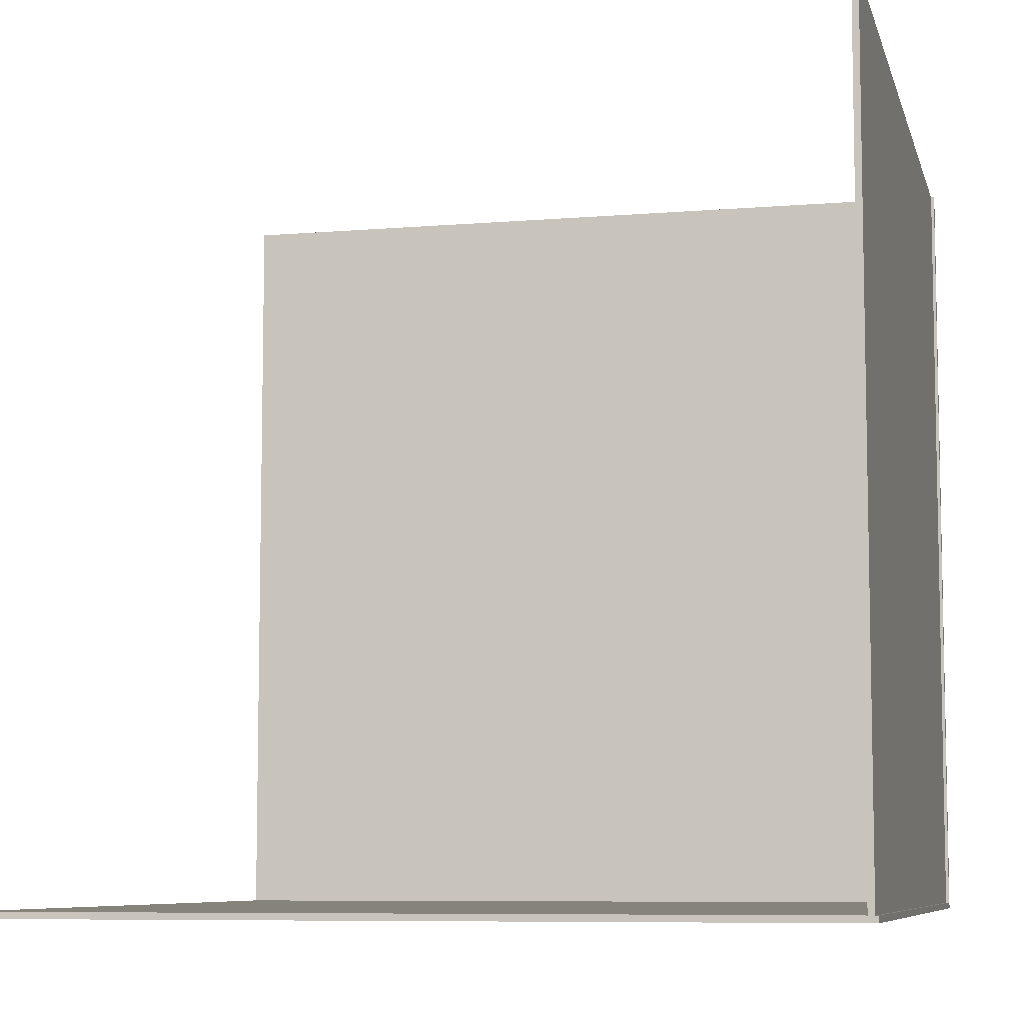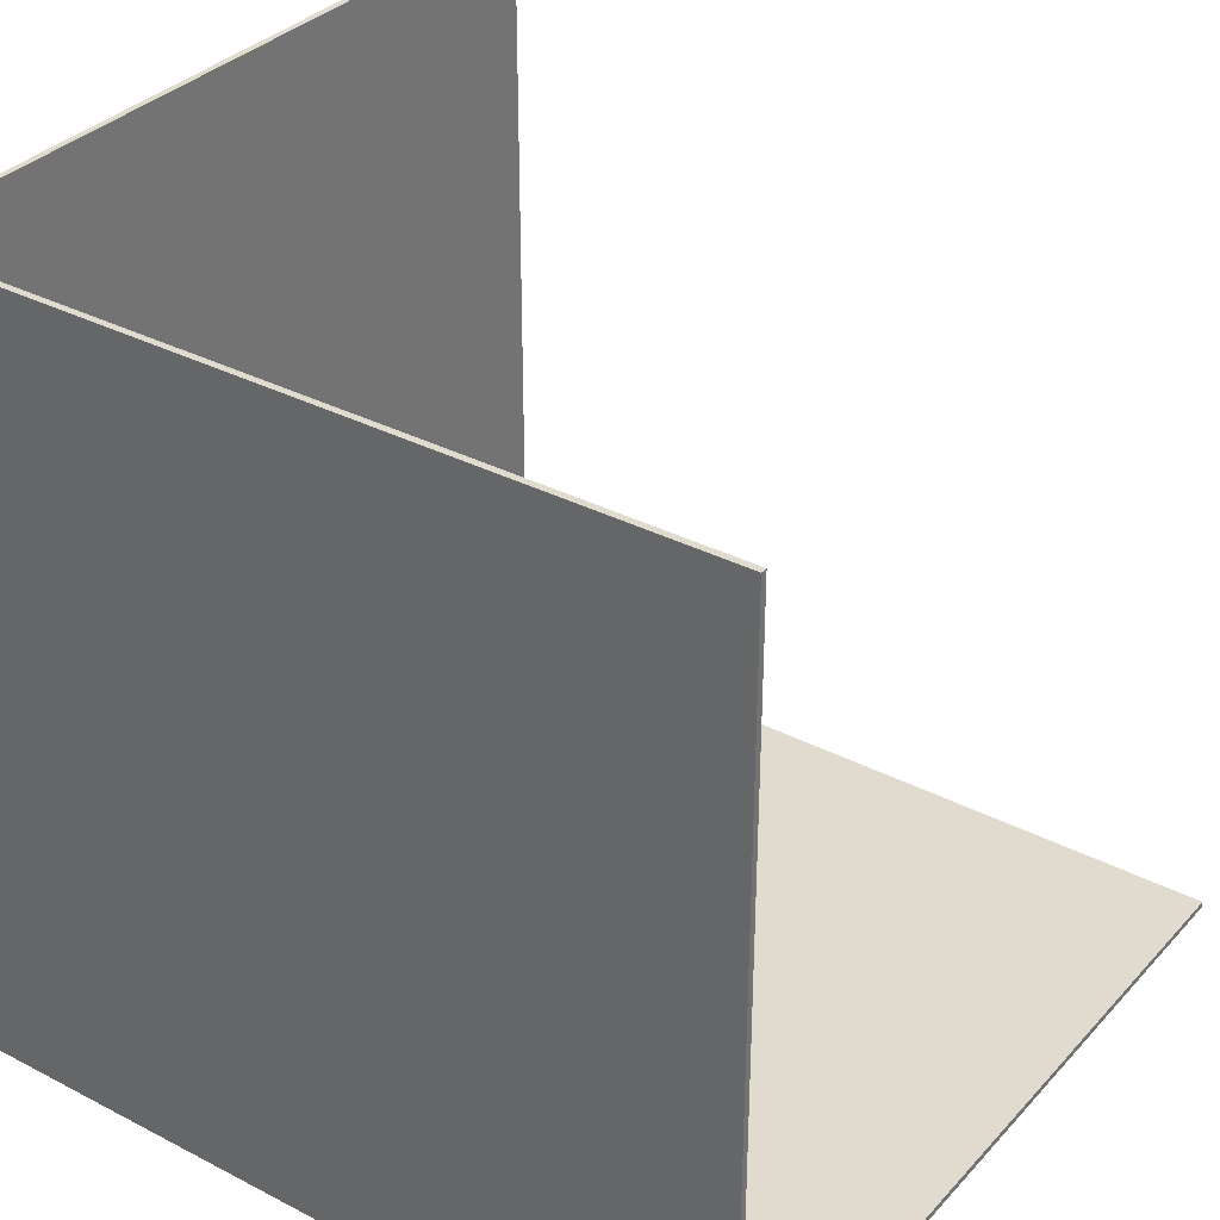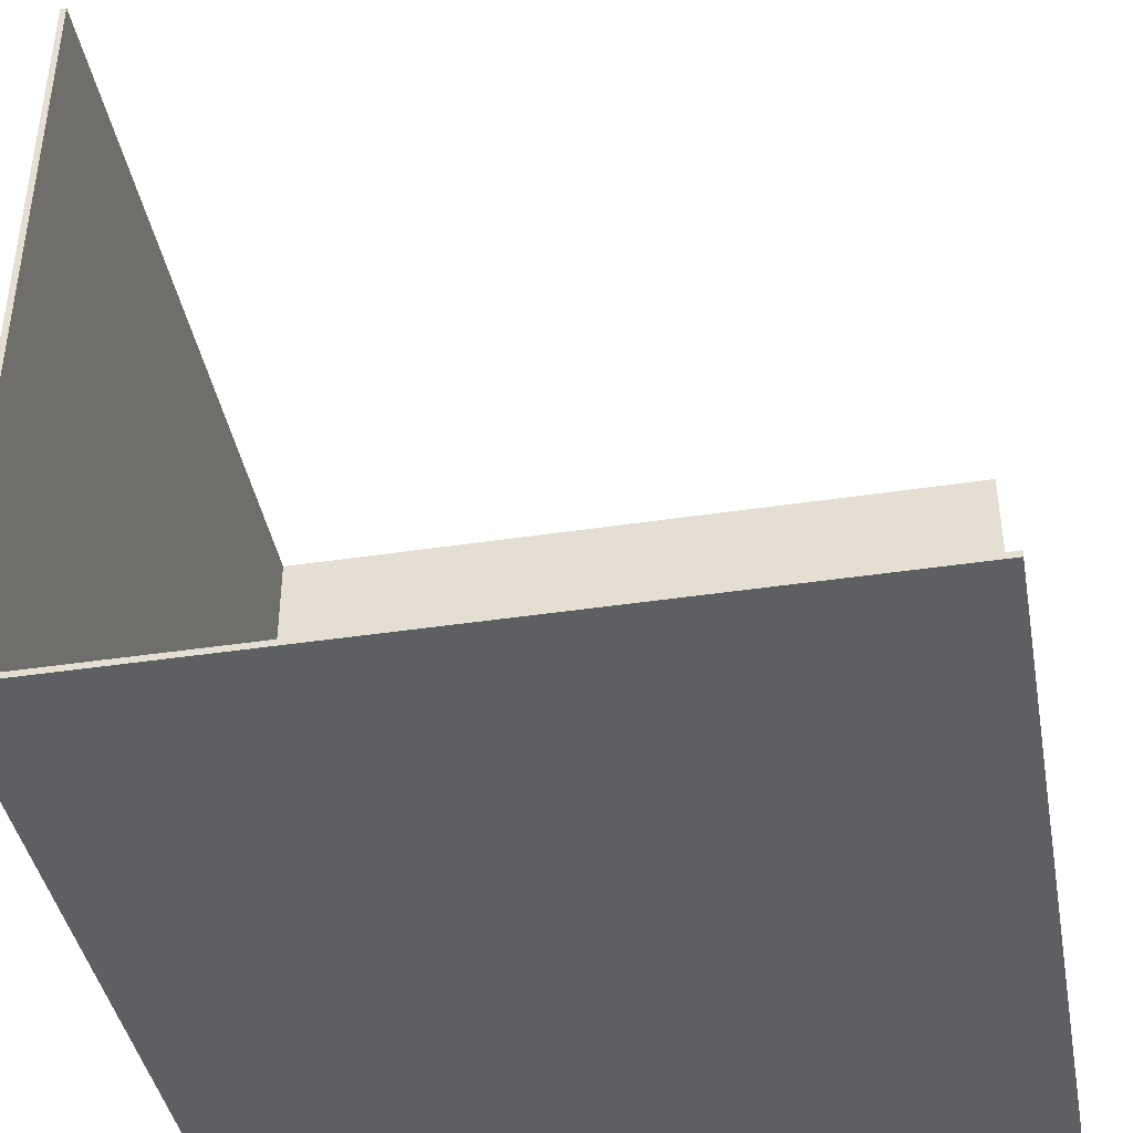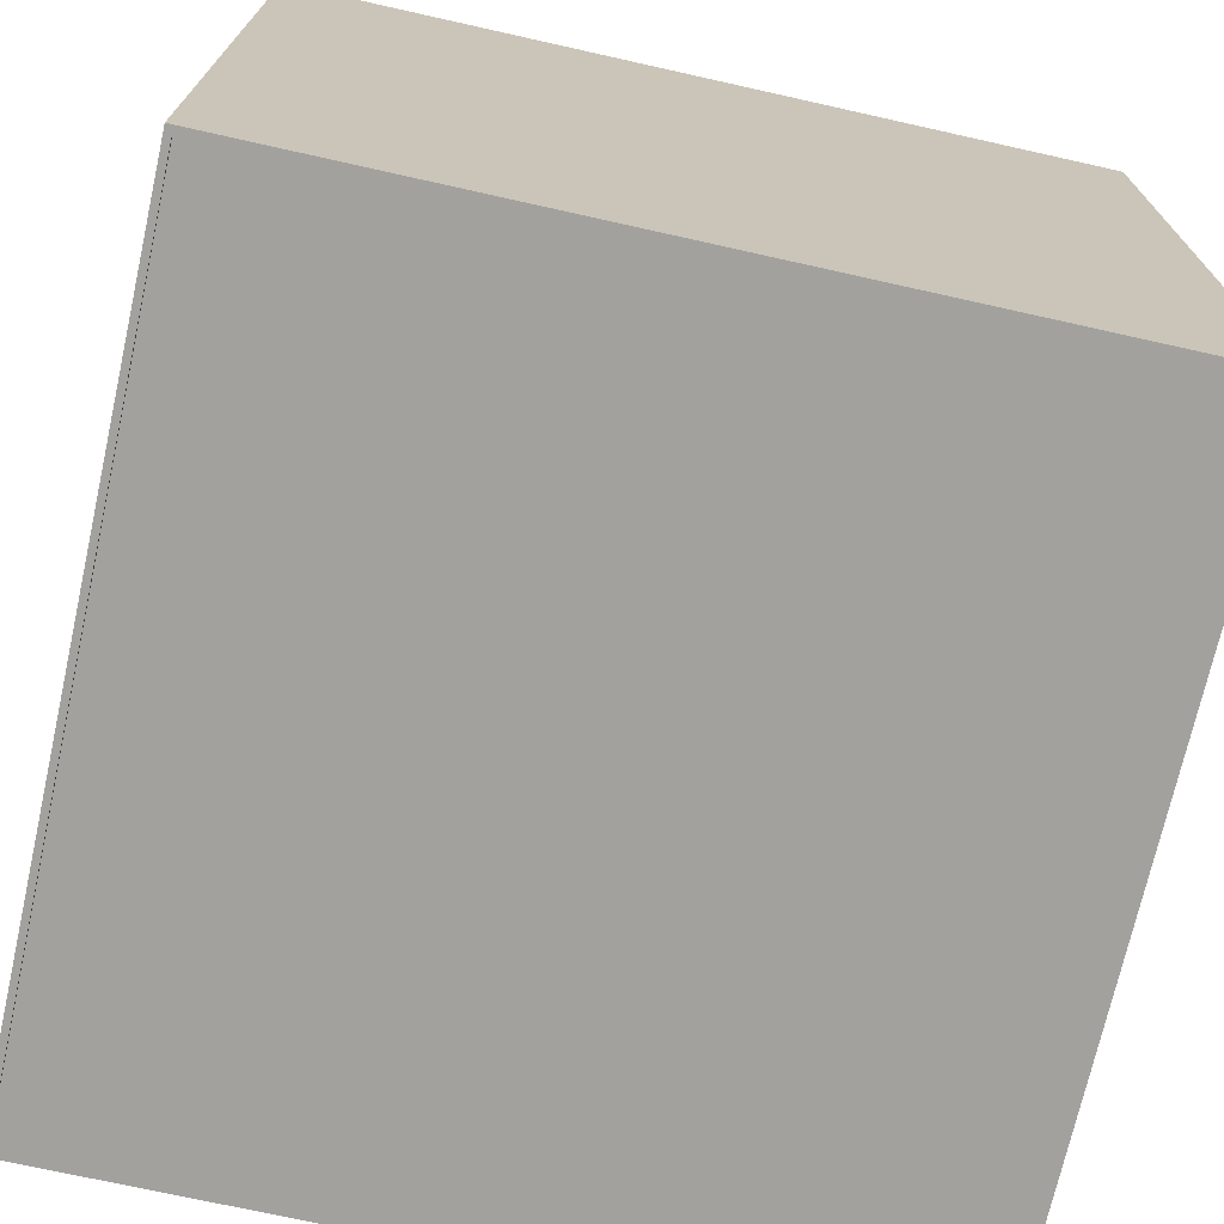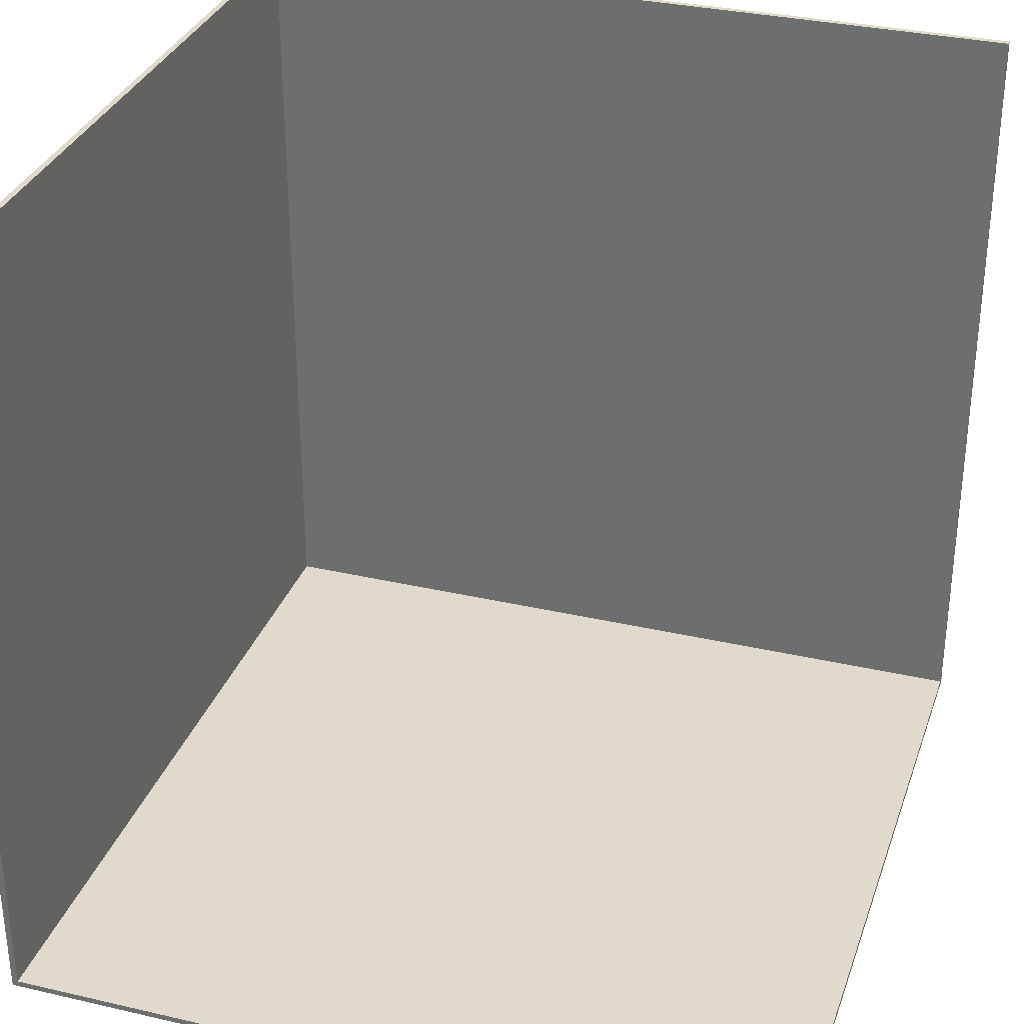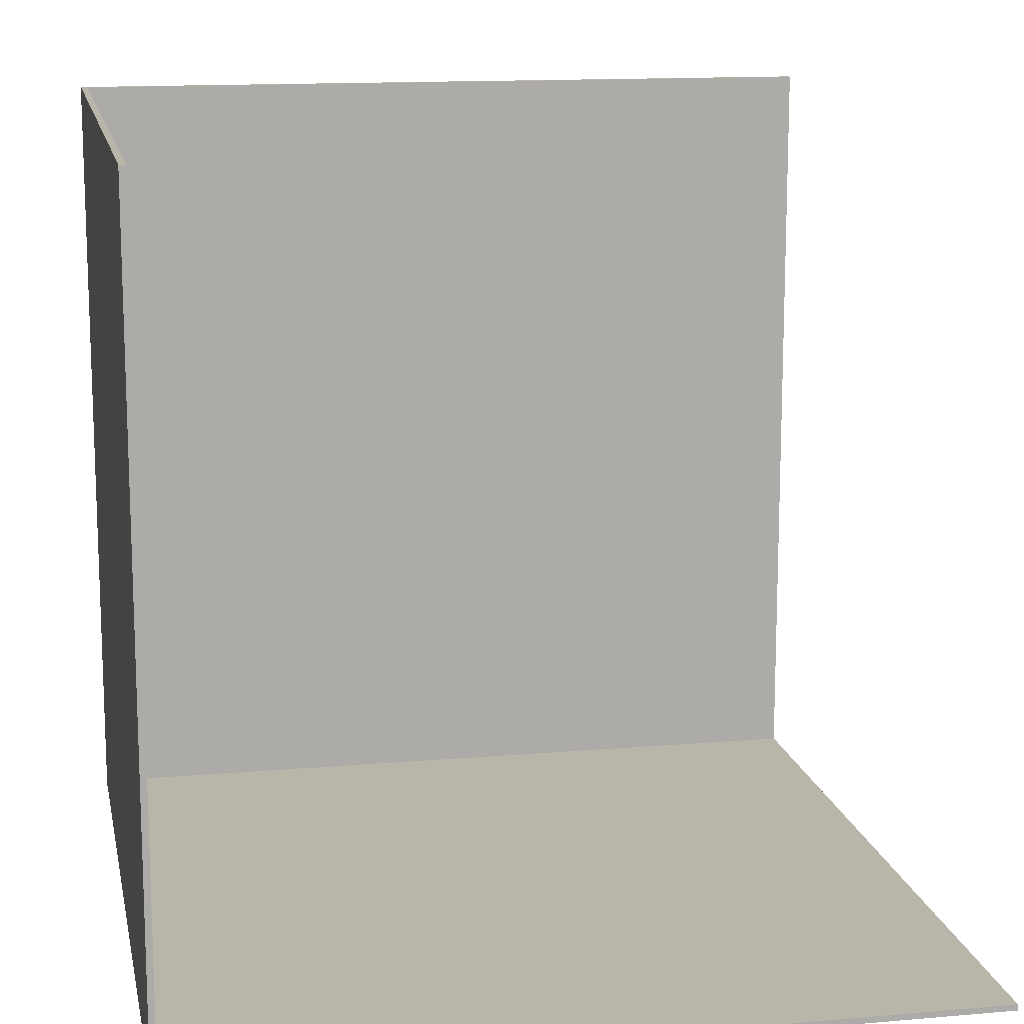
<metadata>
{"format":"obj","ext":"obj","renderer":"f3d","projection":"perspective","resolution":1024,"background":"white","views":[{"elev":-7.6,"azim":-76.7,"up":"+Z"},{"elev":33.7,"azim":125.3,"up":"+Z"},{"elev":-41.3,"azim":-169.6,"up":"+Z"},{"elev":-72.1,"azim":167.4,"up":"+Y"},{"elev":32.5,"azim":-162.2,"up":"+Z"},{"elev":13.6,"azim":168.9,"up":"+Z"}]}
</metadata>
<code>
o
v -13.2 -0.2 -12.3
v -13.2 -0.2 -12.5
v -13.2 -0.1 13.1
v -13.2 -0.1 -12.3
v -13.2 0.1 13.1
v -13.2 0.1 -12.3
v -13.2 25.4 -12.3
v -13.2 25.4 -12.5
v 12.2 -0.2 13.1
v 12.2 -0.2 -12.3
v 12.2 -0.1 13.1
v 12.2 -0.1 -12.3
v 12.2 0.1 13.1
v 12.2 0.1 -12.3
v 12.2 25.4 13.1
v 12.2 25.4 -12.3
v 12.4 -0.2 13.1
v 12.4 -0.2 -12.5
v 12.4 25.4 13.1
v 12.4 25.4 -12.5
v -13.2 -0.1 13.1
v -13.2 0.1 13.1
v 12.2 -0.2 13.1
v 12.2 -0.1 13.1
v 12.2 0.1 13.1
v 12.2 25.4 13.1
v 12.4 -0.2 13.1
v 12.4 25.4 13.1
v -13.2 -0.2 -12.3
v -13.2 -0.1 -12.3
v -13.2 0.1 -12.3
v -13.2 25.4 -12.3
v 12.2 -0.2 -12.3
v 12.2 -0.1 -12.3
v 12.2 0.1 -12.3
v 12.2 25.4 -12.3
v -13.2 -0.2 -12.5
v -13.2 25.4 -12.5
v 12.4 -0.2 -12.5
v 12.4 25.4 -12.5
v 12.2 -0.2 13.1
v 12.4 -0.2 13.1
v -13.2 -0.2 -12.3
v 12.2 -0.2 -12.3
v -13.2 -0.2 -12.5
v 12.4 -0.2 -12.5
v -13.2 -0.1 13.1
v 12.2 -0.1 13.1
v -13.2 -0.1 -12.3
v 12.2 -0.1 -12.3
v -13.2 0.1 13.1
v 12.2 0.1 13.1
v -13.2 0.1 -12.3
v 12.2 0.1 -12.3
v 12.2 25.4 13.1
v 12.4 25.4 13.1
v -13.2 25.4 -12.3
v 12.2 25.4 -12.3
v -13.2 25.4 -12.5
v 12.4 25.4 -12.5
f 4 2 1
f 5 4 3
f 6 2 4
f 6 4 5
f 7 2 6
f 8 2 7
f 11 10 9
f 12 10 11
f 15 14 13
f 16 14 15
f 17 18 19
f 19 18 20
f 24 22 21
f 25 22 24
f 27 24 23
f 27 26 25
f 27 25 24
f 28 26 27
f 33 30 29
f 34 30 33
f 35 32 31
f 36 32 35
f 37 38 39
f 39 38 40
f 44 42 41
f 45 44 43
f 46 42 44
f 46 44 45
f 49 48 47
f 50 48 49
f 51 52 53
f 53 52 54
f 55 56 58
f 57 58 59
f 58 56 60
f 59 58 60

</code>
